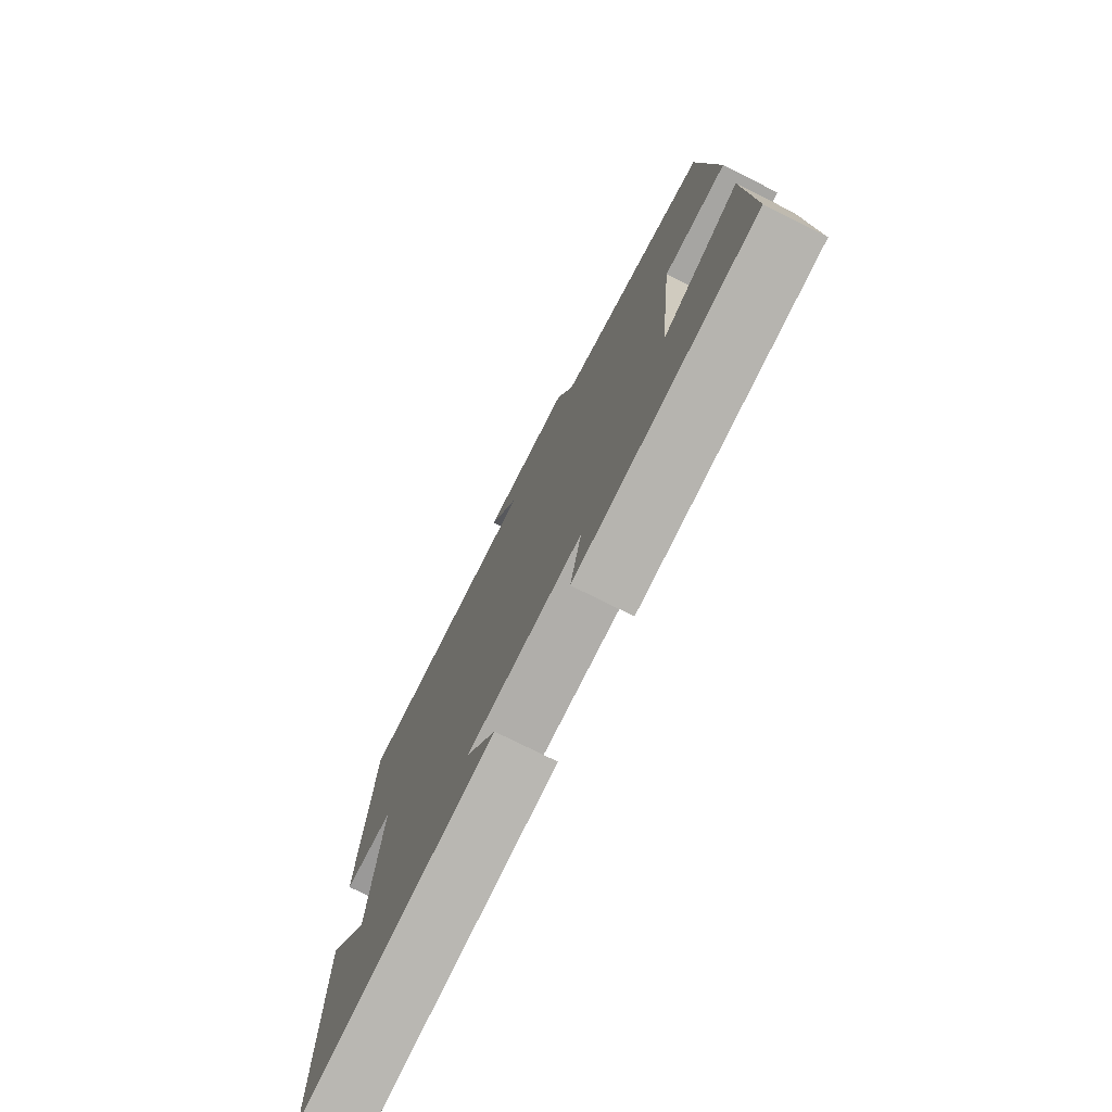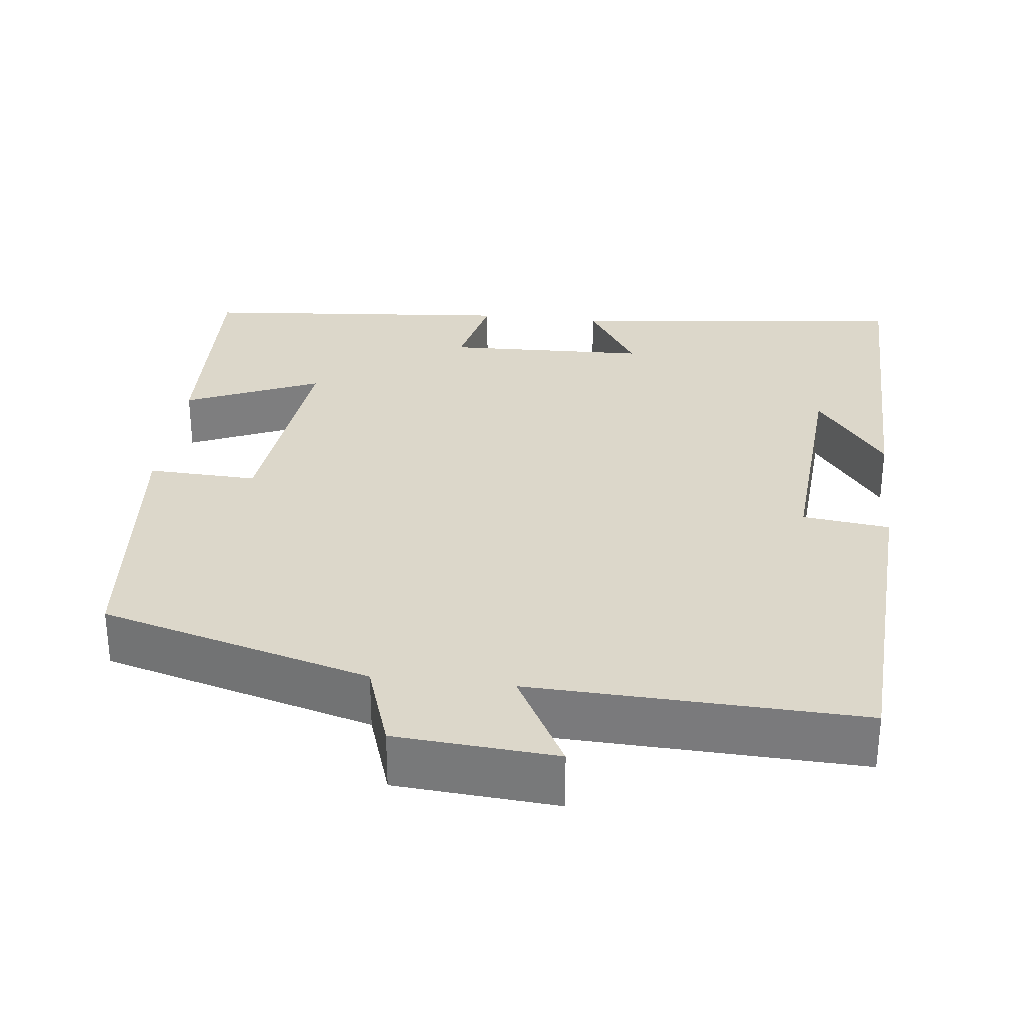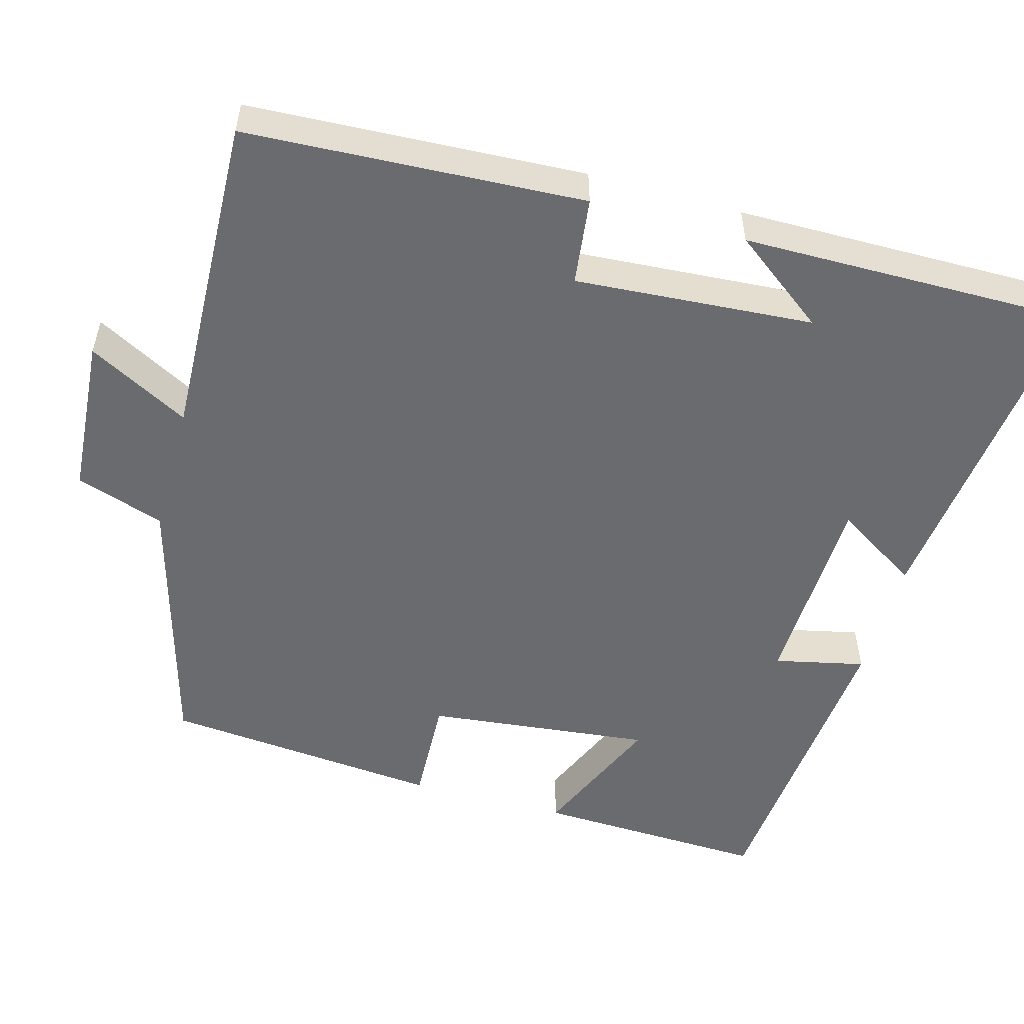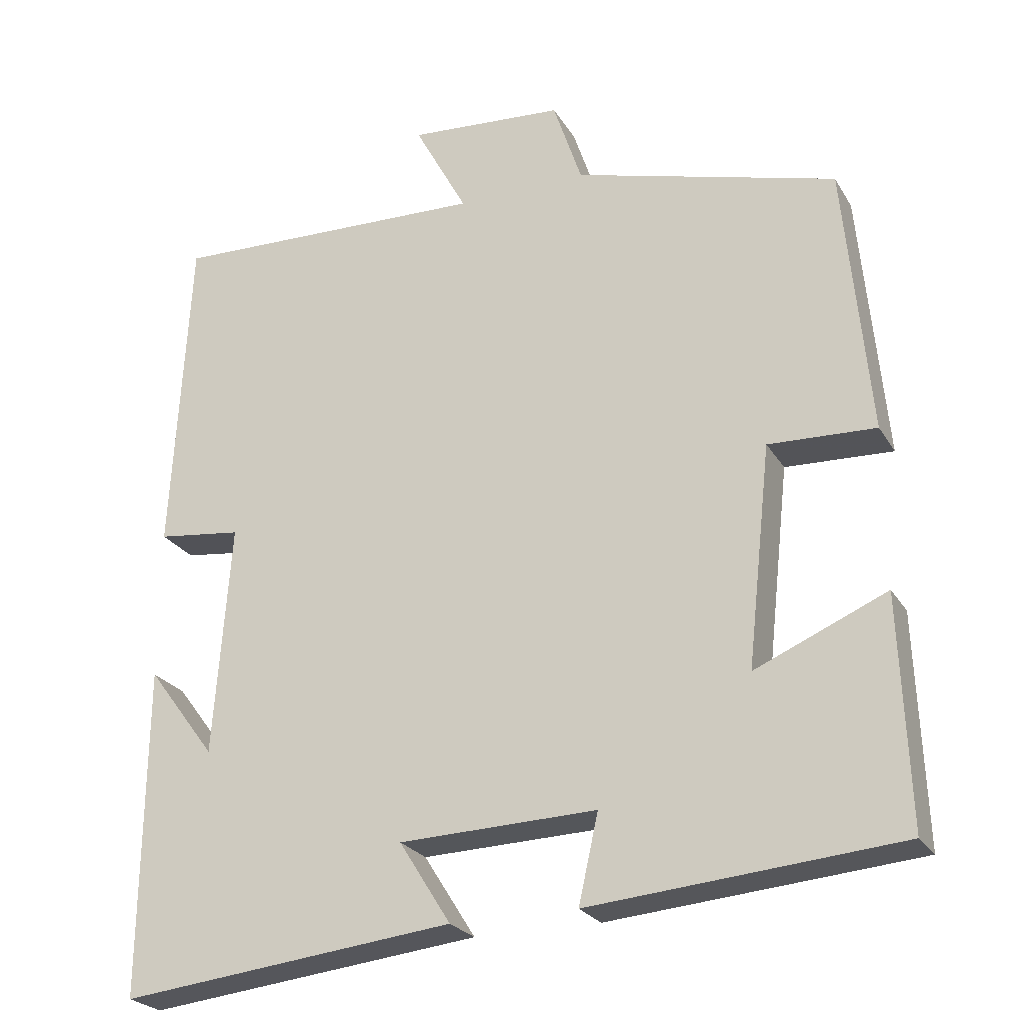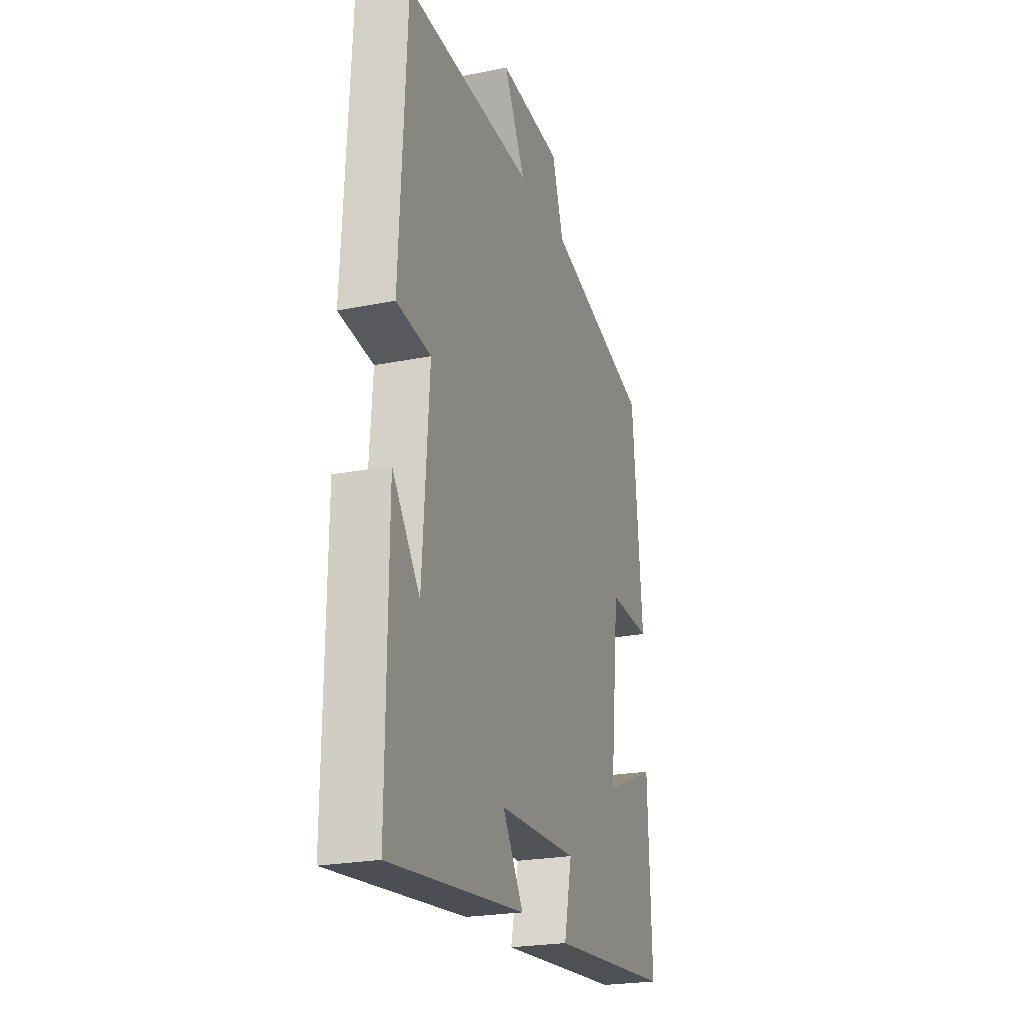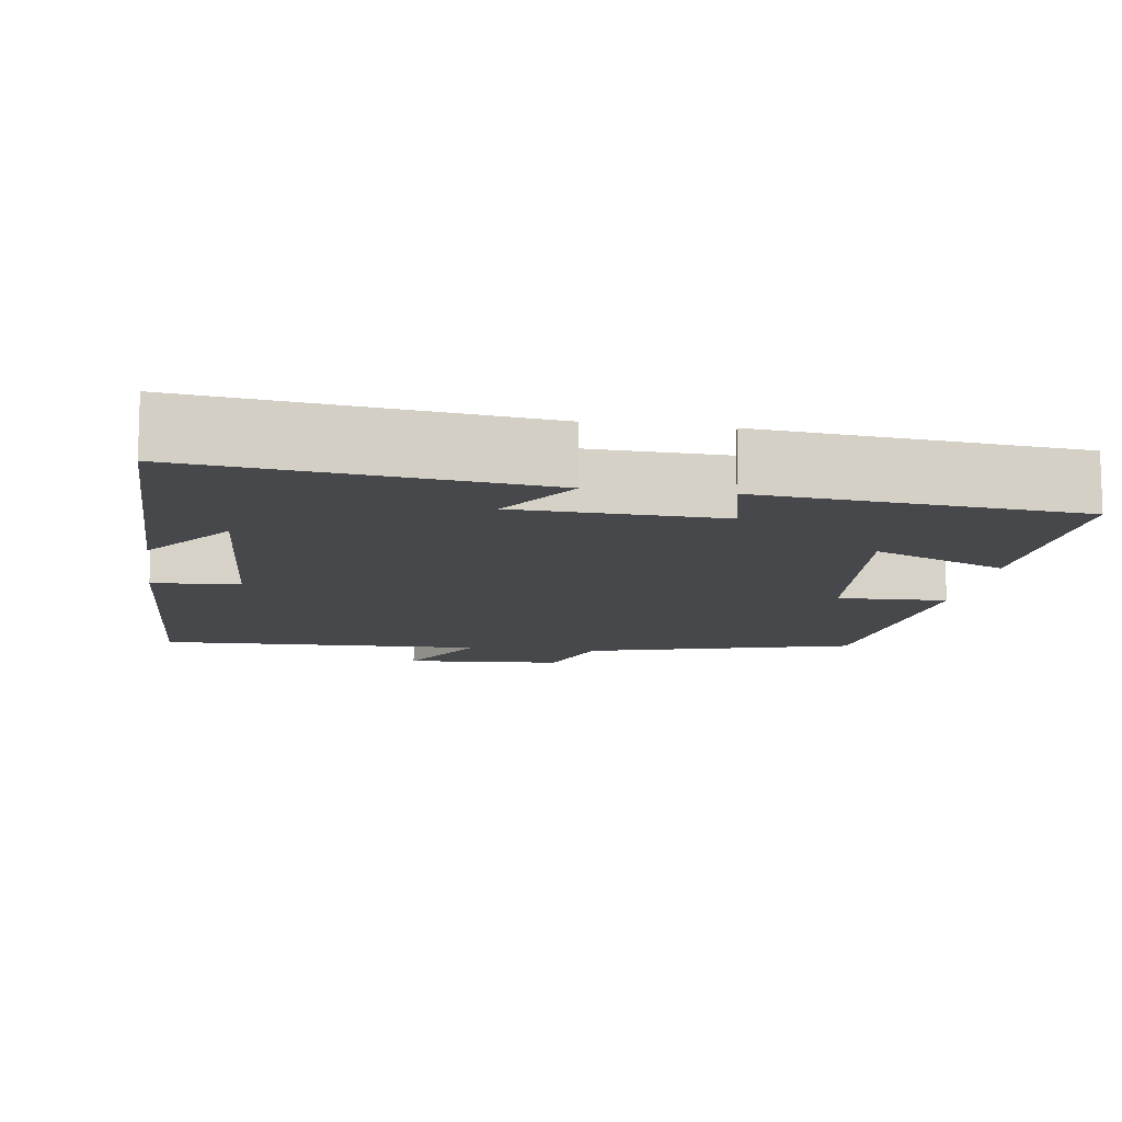
<metadata>
{"format":"obj","ext":"obj","renderer":"f3d","projection":"perspective","resolution":1024,"background":"white","views":[{"elev":-76.0,"azim":-116.6,"up":"+Z"},{"elev":30.4,"azim":6.5,"up":"+Y"},{"elev":-53.3,"azim":74.4,"up":"+Y"},{"elev":-24.6,"azim":-155.9,"up":"+Z"},{"elev":-23.4,"azim":108.7,"up":"+Z"},{"elev":-11.5,"azim":171.2,"up":"+Y"}]}
</metadata>
<code>
v 0.504 0.07 -0.549
v 0.062 0.07 -0.5
v 0.13 0.07 -0.392
v -0.13 0.07 -0.384
v -0.104 0.07 -0.5
v -0.511 0.07 -0.465
v -0.5 0.07 -0.166
v -0.327 0.07 -0.24
v -0.359 0.07 0.05
v -0.5 0.07 0.044
v -0.467 0.07 0.403
v -0.12 0.07 0.5
v -0.082 0.07 0.614
v 0.124 0.07 0.63
v 0.054 0.07 0.5
v 0.477 0.07 0.516
v 0.5 0.07 0.083
v 0.388 0.07 0.069
v 0.41 0.07 -0.237
v 0.5 0.07 -0.117
v 0.504 0 -0.549
v 0.062 0 -0.5
v 0.13 0 -0.392
v -0.13 0 -0.384
v -0.104 0 -0.5
v -0.511 0 -0.465
v -0.5 0 -0.166
v -0.327 0 -0.24
v -0.359 0 0.05
v -0.5 0 0.044
v -0.467 0 0.403
v -0.12 0 0.5
v -0.082 0 0.614
v 0.124 0 0.63
v 0.054 0 0.5
v 0.477 0 0.516
v 0.5 0 0.083
v 0.388 0 0.069
v 0.41 0 -0.237
v 0.5 0 -0.117
f 19 20 1
f 15 16 17 18
f 15 18 19
f 12 13 14 15
f 11 12 15
f 10 11 15
f 9 10 15
f 8 9 15 19
f 6 7 8
f 5 6 8
f 4 5 8
f 3 4 8 19
f 1 2 3 19
f 21 40 39
f 38 37 36 35
f 39 38 35
f 35 34 33 32
f 35 32 31
f 35 31 30
f 35 30 29
f 39 35 29 28
f 28 27 26
f 28 26 25
f 28 25 24
f 39 28 24 23
f 39 23 22 21
f 1 21 22 2
f 2 22 23 3
f 3 23 24 4
f 4 24 25 5
f 5 25 26 6
f 6 26 27 7
f 7 27 28 8
f 8 28 29 9
f 9 29 30 10
f 10 30 31 11
f 11 31 32 12
f 12 32 33 13
f 13 33 34 14
f 14 34 35 15
f 15 35 36 16
f 16 36 37 17
f 17 37 38 18
f 18 38 39 19
f 19 39 40 20
f 20 40 21 1

</code>
